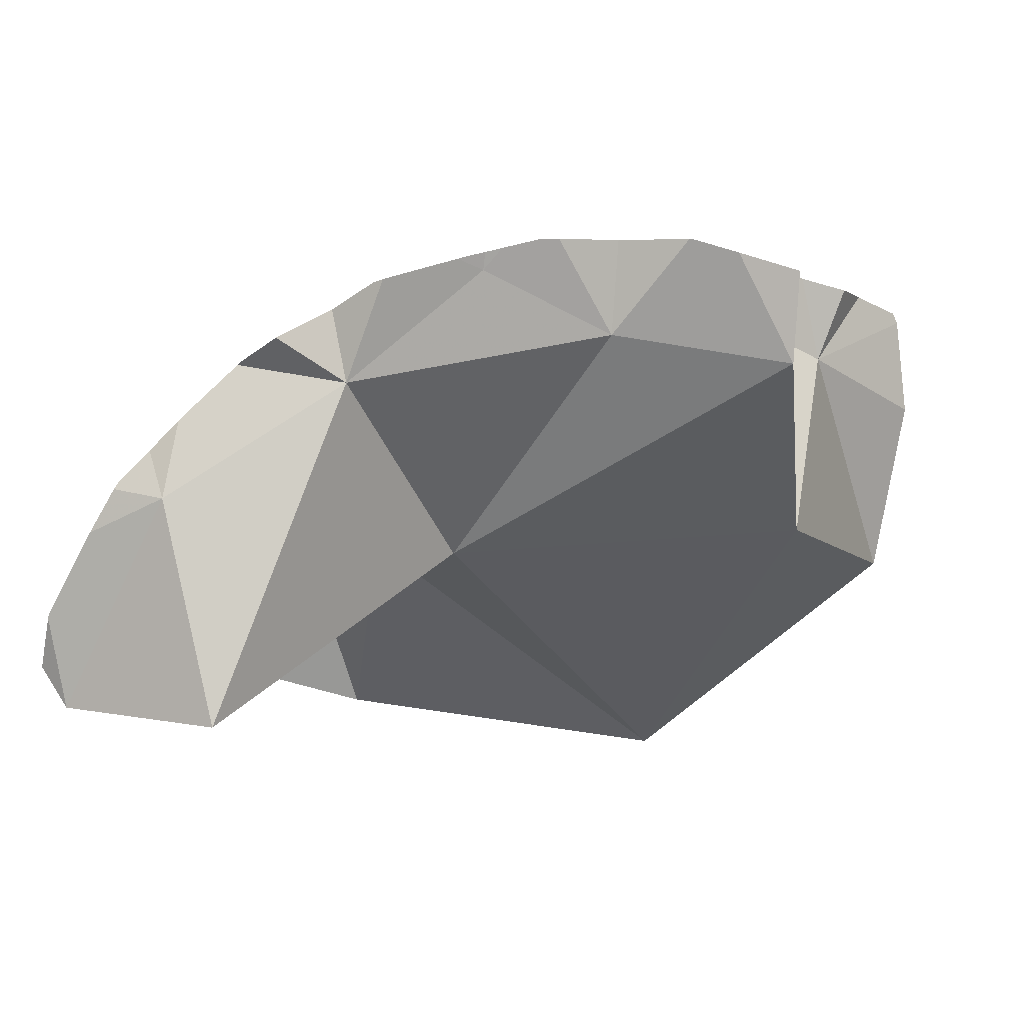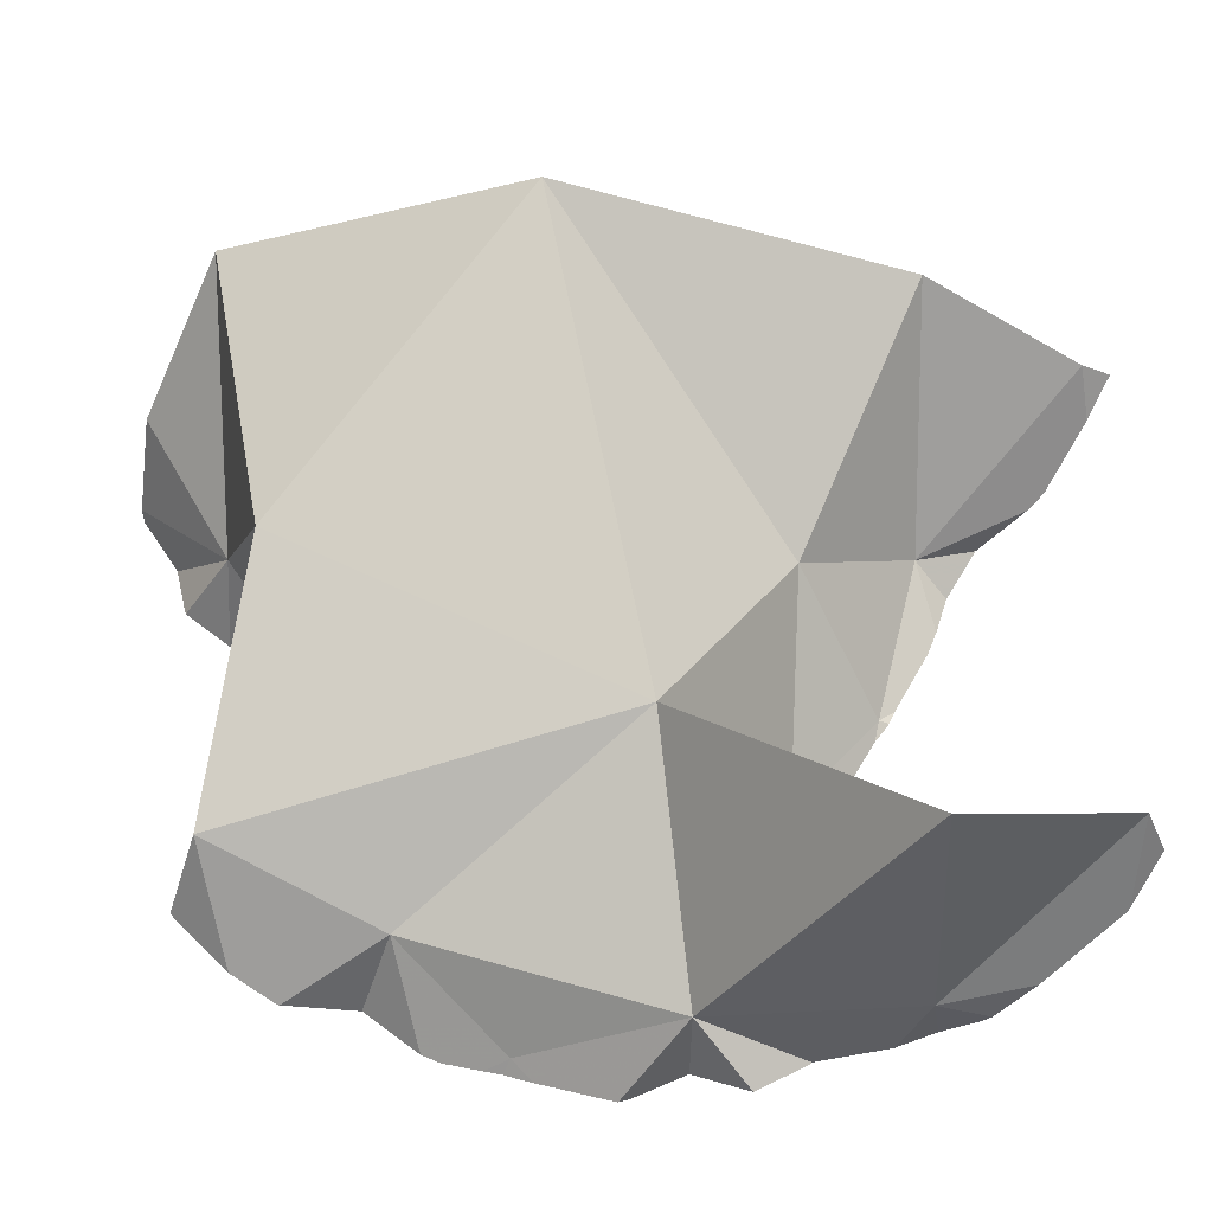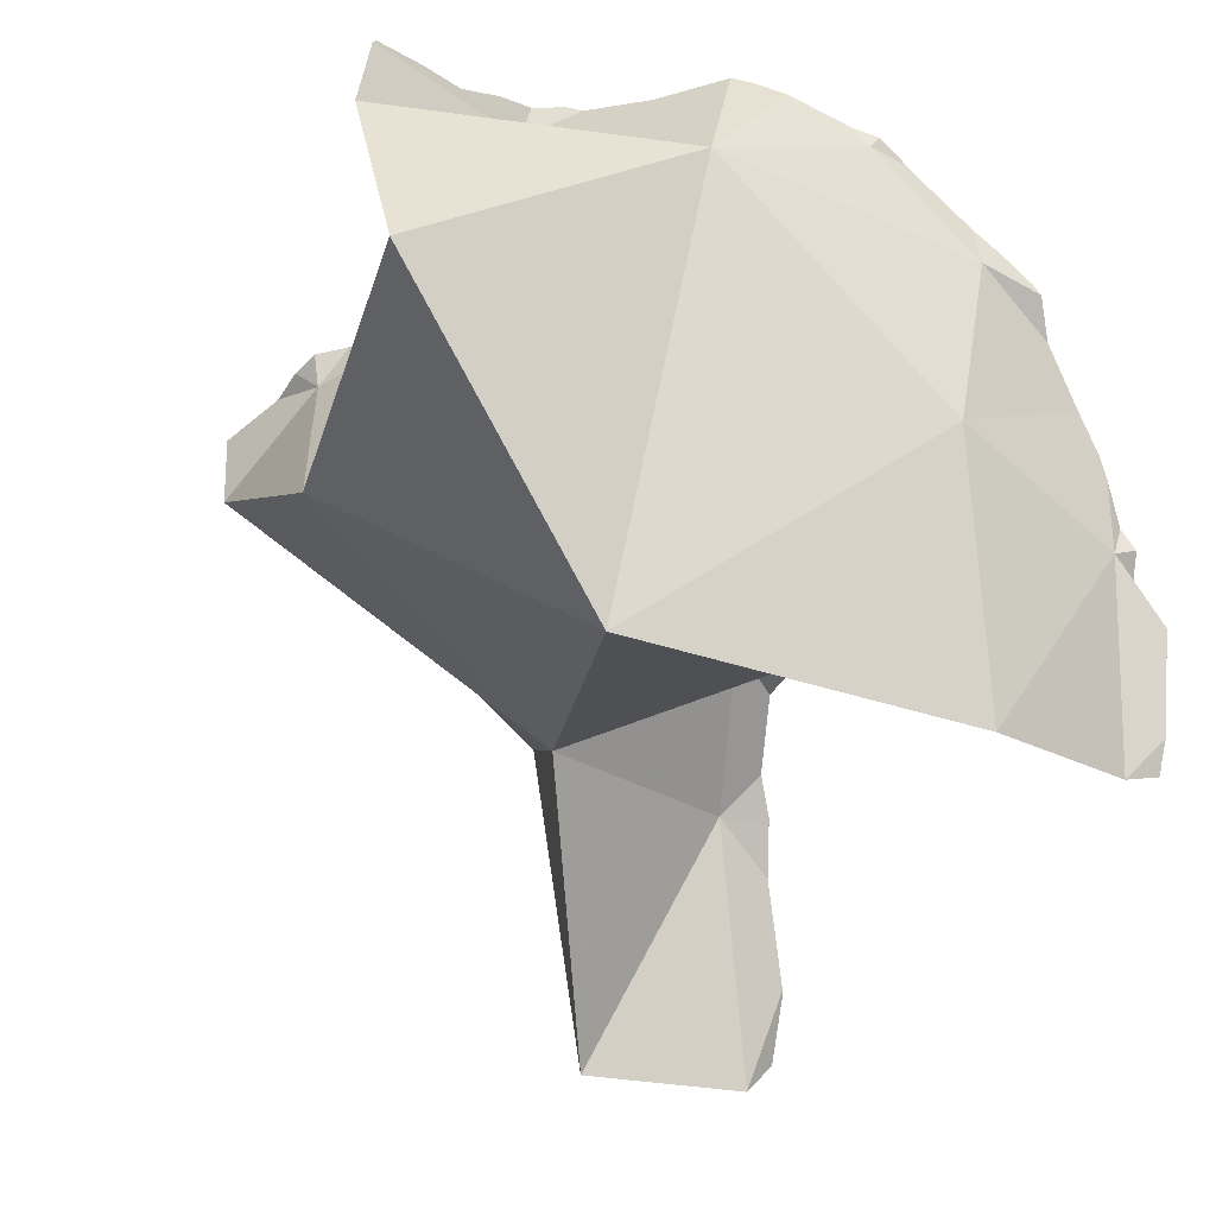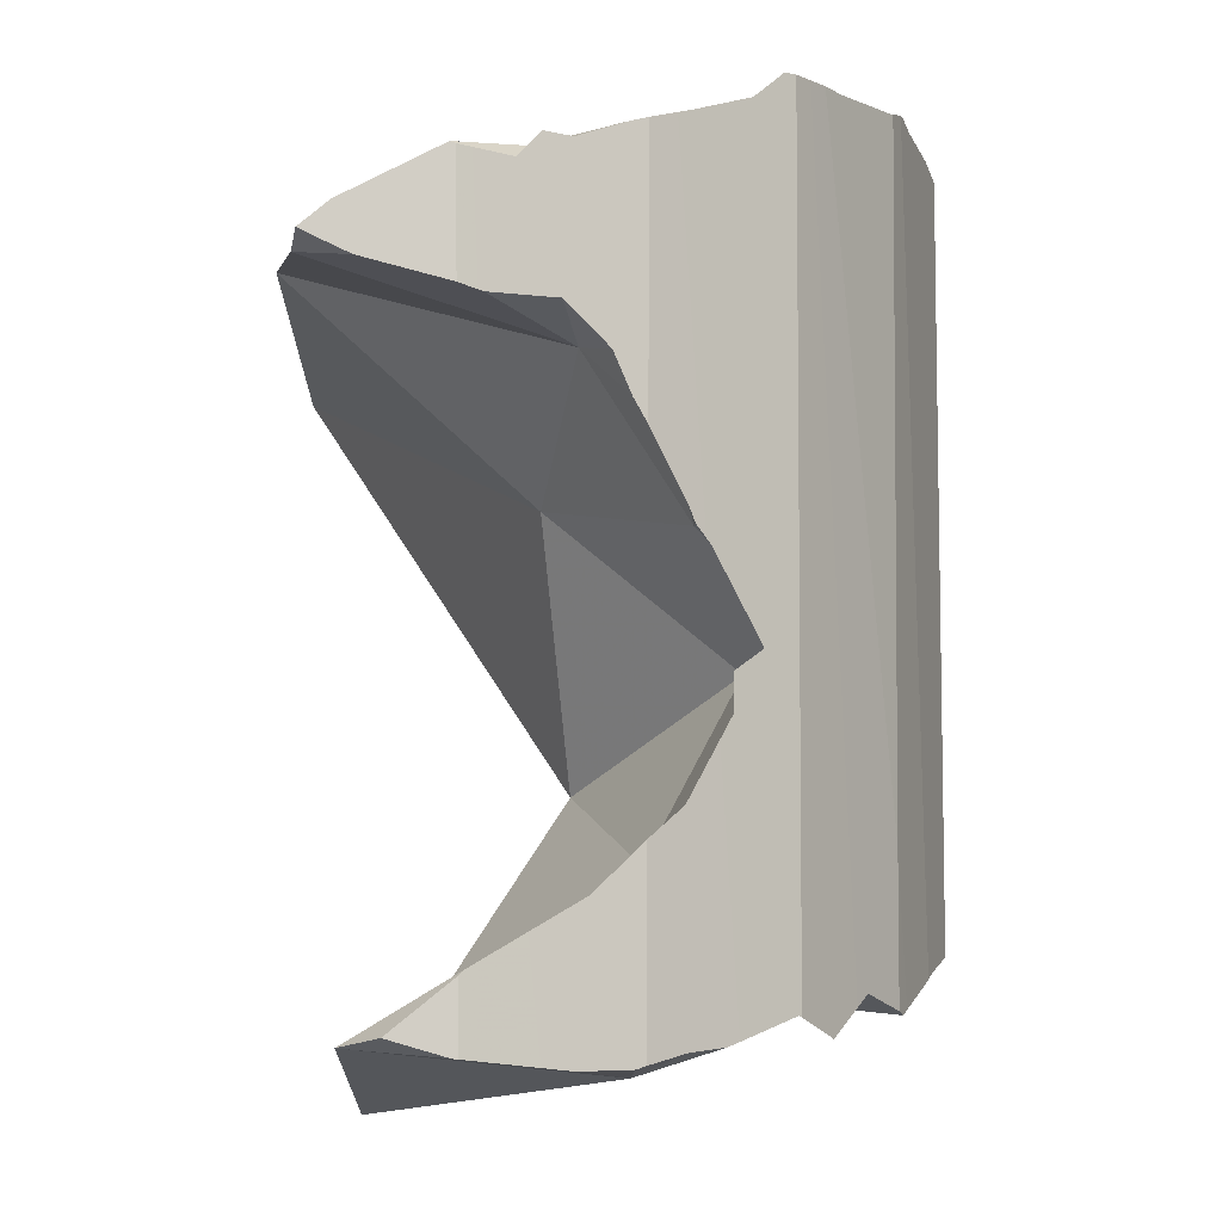
<metadata>
{"format":"obj","ext":"obj","renderer":"f3d","projection":"perspective","resolution":1024,"background":"white","views":[{"elev":4.1,"azim":-170.8,"up":"+Y"},{"elev":-53.9,"azim":-13.4,"up":"+Z"},{"elev":-46.6,"azim":-30.5,"up":"+Y"},{"elev":-7.7,"azim":94.8,"up":"+Z"}]}
</metadata>
<code>
v -0.09841 0.1561 0.07921
v -0.09457 0.1933 0.07819
v -0.09286 0.1973 0.07694
v -0.08859 0.1993 0.07565
v -0.08813 0.1995 0.07177
v -0.08566 0.08857 0.08548
v -0.07834 0.2041 0.06112
v -0.07361 0.2063 0.04395
v -0.07337 0.2064 0.07103
v -0.07271 0.2065 0.04086
v -0.06223 0.178 0.03731
v -0.06001 0.2102 -0.1056
v -0.05791 0.2107 0.06698
v -0.0579 0.1773 -0.1051
v -0.05782 0.2107 0.03437
v -0.05674 0.1122 -0.03333
v -0.05567 0.2113 0.03343
v -0.0519 0.2126 -0.08121
v -0.05189 0.2125 -0.06726
v -0.05071 0.2127 0.06788
v -0.04956 0.2132 -0.05661
v -0.04486 0.2038 -0.06191
v -0.04446 0.2145 0.0687
v -0.03967 0.2161 -0.04951
v -0.03933 0.2163 -0.1206
v -0.03886 0.2162 0.01779
v -0.03339 0.2065 0.063
v -0.03284 0.2181 -0.0633
v -0.03265 0.2179 0.06798
v -0.02942 0.219 0.009107
v -0.02708 0.2197 -0.02129
v -0.02348 0.2209 -0.1256
v -0.02291 0.2209 -0.06266
v -0.02243 0.221 -0.01089
v -0.02238 0.2209 -0.1259
v -0.02231 0.221 0.002012
v -0.02223 0.221 0.01089
v -0.02167 0.2211 0.0723
v -0.0184 0.221 -0.001942
v -0.01822 0.2019 -0.002863
v -0.0165 0.2211 0.07371
v -0.009694 0.2211 0.07964
v -0.008991 0.221 0.01137
v -0.006968 0.2209 -0.0607
v -0.004389 0.221 0.01462
v -0.00417 0.221 0.01193
v 0.001074 0.221 0.08905
v 0.001486 0.2209 -0.0574
v 0.002906 0.2208 -0.1224
v 0.005146 0.2209 0.01296
v 0.00524 0.1875 -0.1226
v 0.006769 0.2208 -0.1222
v 0.007046 0.2208 -0.1256
v 0.009618 0.174 0.1095
v 0.0102 0.01459 0.04378
v 0.01292 0.2208 -0.05295
v 0.01624 0.2209 0.02909
v 0.01704 0.1975 -0.05303
v 0.01864 0.2209 0.1092
v 0.02195 0.2207 -0.1369
v 0.02542 0.2208 0.1112
v 0.02637 0.2208 0.03022
v 0.02638 0.2208 0.02982
v 0.02667 0.2207 -0.06075
v 0.02704 0.2206 0.03036
v 0.02746 0.2207 -0.0616
v 0.02816 0.2206 -0.1208
v 0.02837 0.2206 -0.1391
v 0.03142 0.1425 0.02517
v 0.03171 0.2099 0.03558
v 0.03347 0.2193 -0.1204
v 0.03695 0.2181 0.03455
v 0.03702 0.2179 0.1149
v 0.03999 0.2176 -0.07546
v 0.041 0.2175 -0.1426
v 0.04404 0.2164 0.04409
v 0.04674 0.2161 -0.1441
v 0.04768 0.2099 -0.1429
v 0.05182 0.2148 -0.1462
v 0.05469 0.214 -0.1017
v 0.05498 0.2139 -0.1015
v 0.05582 0.2137 -0.1478
v 0.05623 0.2136 -0.08389
v 0.05922 0.2127 -0.08539
v 0.05992 0.2123 0.1179
v 0.06611 0.2053 0.1185
v 0.06616 0.1976 -0.08353
v 0.0663 0.2108 0.05826
v 0.06808 0.1065 -0.09123
v 0.06877 0.21 0.1204
v 0.07001 0.2097 0.06061
v 0.07002 0.2096 -0.09183
v 0.07067 0.2096 0.12
v 0.07592 0.2078 -0.1555
v 0.07919 0.2071 0.1182
v 0.08016 0.2065 -0.1571
v 0.0802 0.2068 0.06675
v 0.08064 0.2063 0.1177
v 0.08069 0.1897 0.0662
v 0.08317 0.2057 -0.09484
v 0.0834 0.2057 -0.09497
v 0.08365 0.2056 -0.1075
v 0.08387 0.2054 -0.1559
v 0.08401 0.2047 0.06899
v 0.08535 0.2046 -0.096
v 0.09357 0.1994 0.08013
v 0.09413 0.1709 -0.1533
v 0.09964 0.1963 -0.1508
v 0.09987 0.1962 -0.1036
v 0.1009 0.1881 -0.1031
v 0.1048 0.1933 -0.1548
v 0.1052 0.193 -0.1488
v 0.1068 0.1922 -0.1029
v 0.1075 0.1124 0.09761
v 0.1075 0.1916 0.1157
v 0.1076 0.1916 0.1041
v 0.1085 0.1912 -0.1027
v 0.1099 0.1761 0.115
v 0.1127 0.1887 -0.1022
v 0.115 0.1022 -0.01071
v 0.1161 0.1869 0.114
v 0.1163 0.1865 -0.1637
v 0.1164 0.1867 0.1157
v 0.1175 0.186 0.1016
v 0.1175 0.186 0.1157
v 0.1189 0.185 -0.1438
v 0.1225 0.1832 0.09813
v 0.1237 0.1825 0.1154
v 0.1263 0.1617 -0.06062
v 0.1305 0.1783 -0.1093
v 0.1306 0.1784 0.115
v 0.1306 0.1784 0.09248
v 0.1309 0.1781 0.09235
v 0.1311 0.1779 -0.1044
v 0.1311 0.1779 -0.1094
v 0.1312 0.1778 -0.1424
v 0.1312 0.1778 -0.1576
v 0.1319 0.177 -0.1571
v 0.1338 0.1751 0.1147
v 0.134 0.05428 -0.1847
v 0.1393 0.1695 -0.1422
v 0.1394 0.02738 0.05659
v 0.1405 0.1684 -0.05479
v 0.1409 0.168 0.07815
v 0.1426 0.1663 0.1048
v 0.1429 0.166 -0.1073
v 0.1477 0.1611 -0.1642
v 0.1489 0.1599 -0.06214
v 0.1489 0.1598 -0.0741
v 0.1495 0.1593 -0.1332
v 0.1506 0.1581 -0.1143
v 0.1507 0.158 -0.1124
v 0.1507 0.1579 -0.1656
v 0.1525 0.1562 -0.08158
v 0.1526 0.1345 -0.1162
v 0.1542 0.1314 -0.1741
v 0.1544 0.1543 -0.02746
v 0.1547 0.1494 -0.02205
v 0.1557 0.1528 -0.1276
v 0.1557 0.1528 -0.1156
v 0.1558 0.1529 -0.0256
v 0.1583 0.1504 0.09674
v 0.1583 0.1504 0.07048
v 0.1585 0.1501 -0.02188
v 0.1601 0.1484 -0.01737
v 0.1607 0.1475 -0.1671
v 0.161 0.1476 0.06338
v 0.1612 0.1471 -0.1002
v 0.1619 0.1177 0.02772
v 0.1629 0.1457 0.09459
v 0.164 0.1442 -0.1163
v 0.1661 0.1423 0.05013
v 0.1701 0.1382 0.09117
v 0.1702 0.138 0.04628
v 0.1703 0.1378 0.003955
v 0.1707 0.1373 -0.1101
v 0.1707 0.1372 -0.1126
v 0.1708 0.137 -0.1704
v 0.1716 0.1356 -0.1118
v 0.1724 0.1343 -0.1714
v 0.1727 0.1337 0.01134
v 0.1736 0.1321 0.08886
v 0.1757 0.1284 0.03752
v 0.1757 0.1284 0.02399
v 0.1783 0.1059 0.08121
v 0.1791 0.1226 -0.1253
v 0.1811 0.1191 -0.1717
v 0.1815 0.1183 0.0826
v 0.1832 0.1153 0.03676
v 0.1833 0.1152 0.08281
v 0.1861 0.1104 -0.1707
v 0.1863 0.11 0.08314
v 0.188 0.107 -0.1352
v 0.1882 0.1066 0.03649
v 0.1902 0.1032 0.07472
v 0.1927 0.05672 -0.1655
v 0.1949 0.09516 0.03615
v 0.1949 0.09494 -0.1429
v 0.195 0.09468 -0.1689
v 0.1957 0.09375 0.03653
v 0.1966 0.09211 0.0758
v 0.1969 0.0914 -0.1452
v 0.1977 0.08997 -0.1683
v 0.1978 0.0898 -0.1469
v 0.198 0.08845 -0.1682
v 0.198 0.04297 0.04738
v 0.1988 0.0883 0.03801
v 0.199 0.08799 0.07623
v 0.1994 0.08623 0.07678
v 0.2025 0.07049 -0.1628
v 0.2055 0.06134 0.04439
v 0.207 0.05551 0.05942
v 0.2082 0.05048 0.04931
v 0.2083 0.05004 0.05449
v 0.2095 0.04643 0.05126
f 2 11 1
f 2 1 27
f 1 11 6
f 1 6 54
f 27 1 54
f 4 3 2
f 2 3 5
f 2 9 4
f 2 5 11
f 27 9 2
f 3 4 5
f 4 9 5
f 5 9 7
f 5 7 11
f 69 6 11
f 54 6 55
f 55 6 69
f 7 9 8
f 7 8 11
f 8 9 13
f 8 10 11
f 15 10 8
f 20 8 13
f 15 8 20
f 27 13 9
f 10 15 11
f 15 17 11
f 11 17 40
f 40 69 11
f 20 13 27
f 17 15 29
f 29 15 20
f 26 17 37
f 17 26 40
f 17 29 38
f 17 38 37
f 23 20 27
f 29 20 23
f 27 29 23
f 30 26 37
f 30 40 26
f 27 38 29
f 27 41 38
f 47 41 27
f 54 47 27
f 40 30 37
f 37 38 41
f 40 37 43
f 37 41 43
f 40 43 70
f 40 70 69
f 43 41 42
f 41 47 42
f 43 42 45
f 45 42 57
f 42 47 62
f 57 42 62
f 57 43 45
f 43 57 70
f 54 59 47
f 47 59 61
f 47 61 62
f 54 55 114
f 54 73 59
f 86 73 54
f 54 118 86
f 114 118 54
f 114 55 69
f 70 57 62
f 59 73 61
f 76 62 61
f 85 61 73
f 88 76 61
f 88 61 85
f 70 62 65
f 72 65 62
f 76 72 62
f 65 72 70
f 69 70 99
f 114 69 99
f 70 72 76
f 70 76 88
f 70 88 91
f 70 91 99
f 86 85 73
f 90 85 86
f 88 85 93
f 93 85 90
f 86 93 90
f 86 95 93
f 86 98 95
f 115 98 86
f 118 115 86
f 91 88 93
f 91 93 97
f 104 91 97
f 99 91 104
f 97 93 95
f 106 97 95
f 116 95 98
f 116 106 95
f 106 104 97
f 115 121 98
f 98 121 116
f 99 104 106
f 99 106 116
f 114 99 118
f 99 116 118
f 123 115 118
f 123 121 115
f 118 116 121
f 118 121 125
f 125 123 118
f 125 121 123
f 11 16 6
f 11 6 69
f 55 6 16
f 69 6 55
f 40 16 11
f 11 69 40
f 22 16 40
f 22 58 16
f 89 55 16
f 16 58 89
f 22 21 19
f 19 21 28
f 19 28 22
f 22 24 21
f 21 24 33
f 28 21 33
f 40 24 22
f 22 28 33
f 22 33 58
f 33 24 31
f 40 31 24
f 30 37 36
f 39 30 36
f 37 30 40
f 40 30 39
f 31 34 33
f 31 39 34
f 40 39 31
f 33 34 39
f 44 33 39
f 33 44 58
f 39 36 37
f 37 43 39
f 43 37 40
f 44 39 43
f 40 46 43
f 40 50 46
f 70 50 40
f 40 69 70
f 44 43 46
f 44 46 48
f 56 44 48
f 58 44 56
f 48 46 56
f 46 50 56
f 56 50 64
f 64 50 63
f 50 65 63
f 70 65 50
f 69 55 114
f 55 89 120
f 114 55 142
f 142 55 120
f 56 64 58
f 58 64 74
f 74 83 58
f 83 84 58
f 84 87 58
f 87 89 58
f 64 63 66
f 72 63 65
f 66 63 72
f 74 64 66
f 70 72 65
f 83 66 72
f 83 74 66
f 70 69 99
f 69 114 99
f 70 76 72
f 88 76 70
f 70 91 88
f 99 91 70
f 76 88 72
f 88 83 72
f 84 83 100
f 83 88 100
f 84 92 87
f 92 84 100
f 89 87 110
f 92 100 87
f 87 100 105
f 87 105 109
f 87 109 110
f 88 91 101
f 100 88 101
f 155 89 110
f 120 89 129
f 129 89 155
f 91 97 101
f 97 91 104
f 91 99 104
f 105 101 97
f 105 97 104
f 99 106 104
f 106 99 116
f 114 118 99
f 116 99 118
f 105 100 101
f 105 104 106
f 105 106 121
f 113 109 105
f 117 113 105
f 117 105 127
f 124 105 121
f 127 105 124
f 121 106 116
f 110 109 113
f 113 117 110
f 117 119 110
f 155 110 119
f 144 118 114
f 169 114 142
f 144 114 163
f 163 114 167
f 172 167 114
f 172 114 169
f 118 121 116
f 119 117 132
f 117 127 132
f 118 125 121
f 124 125 118
f 118 127 124
f 118 132 127
f 118 133 132
f 133 118 144
f 119 132 134
f 134 155 119
f 158 120 129
f 142 120 169
f 169 120 158
f 124 121 125
f 129 148 143
f 129 143 158
f 129 149 148
f 155 149 129
f 133 144 132
f 143 134 132
f 132 157 143
f 144 157 132
f 149 134 143
f 154 146 134
f 155 134 146
f 154 134 149
f 148 149 143
f 143 157 158
f 144 161 157
f 167 161 144
f 163 167 144
f 152 146 154
f 155 146 152
f 155 154 149
f 168 152 154
f 155 152 160
f 152 177 160
f 168 176 152
f 176 177 152
f 155 168 154
f 155 160 171
f 155 176 168
f 155 171 177
f 155 179 176
f 155 177 179
f 158 157 161
f 158 161 164
f 158 164 165
f 165 169 158
f 177 171 160
f 165 164 161
f 165 161 167
f 172 165 167
f 165 175 169
f 175 165 172
f 169 174 172
f 169 183 174
f 181 169 175
f 169 181 184
f 189 183 169
f 169 184 189
f 175 172 174
f 174 181 175
f 184 181 174
f 183 184 174
f 179 177 176
f 189 184 183
f 114 118 144
f 114 145 118
f 169 142 114
f 114 142 185
f 163 114 144
f 114 162 145
f 185 162 114
f 114 163 167
f 114 167 172
f 114 172 169
f 125 124 118
f 118 124 127
f 118 128 125
f 118 127 132
f 118 131 128
f 118 139 131
f 118 132 133
f 144 118 133
f 118 145 139
f 128 124 125
f 127 124 128
f 127 128 131
f 127 131 132
f 145 132 131
f 139 145 131
f 132 170 133
f 145 162 132
f 162 170 132
f 133 170 144
f 142 169 206
f 185 142 206
f 170 163 144
f 185 170 162
f 167 163 170
f 173 167 170
f 167 174 172
f 173 174 167
f 172 174 169
f 174 183 169
f 183 189 169
f 189 194 169
f 194 197 169
f 169 197 206
f 185 173 170
f 182 174 173
f 185 182 173
f 188 174 182
f 194 183 174
f 190 174 188
f 194 174 190
f 188 182 185
f 194 189 183
f 185 190 188
f 185 192 190
f 185 195 192
f 185 201 195
f 185 209 201
f 206 209 185
f 190 192 195
f 190 195 194
f 194 195 200
f 197 194 200
f 200 195 201
f 206 197 200
f 201 207 200
f 206 200 207
f 208 207 201
f 201 209 208
f 207 211 206
f 206 212 209
f 211 213 206
f 206 214 212
f 213 215 206
f 206 215 214
f 208 212 207
f 207 214 211
f 207 212 214
f 208 209 212
f 211 214 213
f 215 213 214
f 22 12 14
f 14 12 25
f 22 18 12
f 12 18 32
f 25 12 32
f 22 14 16
f 14 89 16
f 14 25 32
f 14 32 51
f 51 89 14
f 16 58 22
f 16 89 58
f 22 19 18
f 33 18 19
f 32 18 33
f 22 28 19
f 33 19 28
f 33 28 22
f 58 33 22
f 32 33 35
f 32 35 51
f 35 33 44
f 58 44 33
f 35 44 49
f 35 49 51
f 49 44 48
f 44 56 48
f 58 56 44
f 49 48 52
f 48 66 52
f 48 56 64
f 48 64 66
f 71 51 49
f 52 67 49
f 67 71 49
f 51 71 80
f 51 80 87
f 87 89 51
f 52 66 67
f 64 56 58
f 58 74 64
f 83 74 58
f 58 84 83
f 87 84 58
f 58 89 87
f 64 74 66
f 67 66 74
f 80 71 67
f 80 67 74
f 83 80 74
f 81 80 83
f 80 81 87
f 81 83 84
f 81 84 92
f 81 92 87
f 87 92 84
f 49 60 51
f 51 71 49
f 49 52 53
f 52 49 67
f 49 53 60
f 49 71 67
f 51 60 78
f 71 51 80
f 78 107 51
f 80 51 87
f 51 89 87
f 107 89 51
f 53 52 67
f 60 53 67
f 60 67 68
f 75 60 68
f 60 75 78
f 67 71 68
f 71 75 68
f 71 77 75
f 79 77 71
f 79 71 80
f 75 77 78
f 77 79 78
f 79 82 78
f 78 82 94
f 78 94 96
f 78 96 107
f 79 80 81
f 79 81 102
f 82 79 102
f 87 81 80
f 87 92 81
f 81 92 100
f 81 100 101
f 81 101 102
f 94 82 102
f 87 89 110
f 87 100 92
f 105 100 87
f 87 109 105
f 110 109 87
f 155 89 107
f 110 89 155
f 103 96 94
f 103 94 102
f 96 103 108
f 96 108 107
f 105 101 100
f 102 101 105
f 108 103 102
f 109 102 105
f 112 108 102
f 113 102 109
f 112 102 117
f 117 102 113
f 107 108 112
f 107 112 126
f 126 136 107
f 136 141 107
f 107 141 155
f 113 109 110
f 110 117 113
f 110 119 117
f 110 130 119
f 135 130 110
f 110 151 135
f 155 151 110
f 126 112 117
f 130 117 119
f 130 126 117
f 135 126 130
f 136 126 135
f 136 135 150
f 150 135 151
f 141 136 150
f 155 141 150
f 159 150 151
f 150 159 155
f 155 160 151
f 159 151 160
f 159 171 155
f 155 171 160
f 171 159 160
f 89 107 140
f 155 107 89
f 155 89 140
f 107 108 111
f 107 112 108
f 107 111 122
f 107 126 112
f 107 122 137
f 107 136 126
f 107 141 136
f 107 137 138
f 138 156 107
f 140 107 156
f 155 141 107
f 111 108 112
f 137 111 112
f 122 111 137
f 136 112 126
f 112 136 137
f 136 138 137
f 138 136 141
f 147 138 141
f 138 147 156
f 196 155 140
f 156 196 140
f 150 147 141
f 155 150 141
f 166 147 150
f 153 156 147
f 166 153 147
f 155 159 150
f 159 178 150
f 178 166 150
f 166 156 153
f 171 159 155
f 177 171 155
f 179 177 155
f 186 179 155
f 186 155 196
f 166 178 156
f 178 180 156
f 180 187 156
f 156 187 196
f 171 177 159
f 177 178 159
f 186 178 177
f 177 179 186
f 191 180 178
f 186 193 178
f 193 191 178
f 180 191 187
f 193 186 196
f 196 187 191
f 191 193 198
f 196 191 199
f 199 191 198
f 198 193 196
f 202 198 196
f 199 203 196
f 202 196 204
f 203 205 196
f 204 196 210
f 210 196 205
f 204 199 198
f 204 198 202
f 203 199 204
f 203 204 210
f 205 203 210
f 43 46 40
f 43 40 70
f 46 50 40
f 40 50 70
f 43 45 46
f 57 45 43
f 57 43 70
f 46 45 50
f 50 45 63
f 63 45 57
f 65 50 63
f 70 50 65
f 63 57 62
f 70 62 57
f 63 62 65
f 70 65 62
f 119 130 110
f 119 110 155
f 110 130 135
f 110 135 151
f 110 151 155
f 130 119 134
f 134 119 155
f 130 134 135
f 135 134 146
f 146 134 155
f 152 135 146
f 151 135 152
f 155 152 146
f 160 151 152
f 151 160 155
f 155 160 152

</code>
